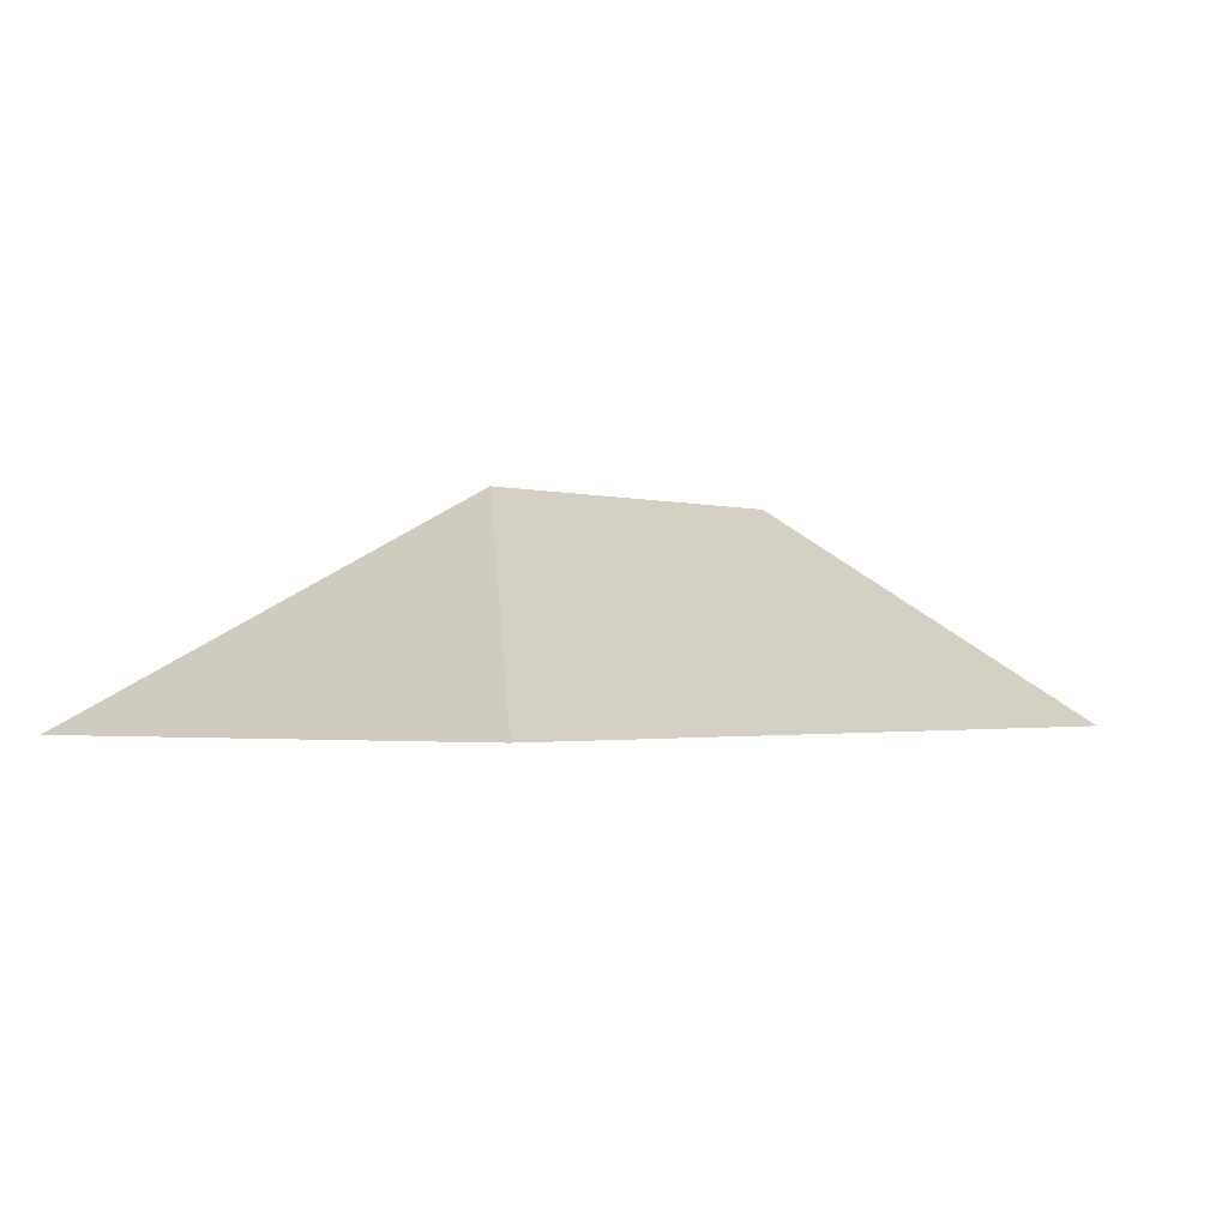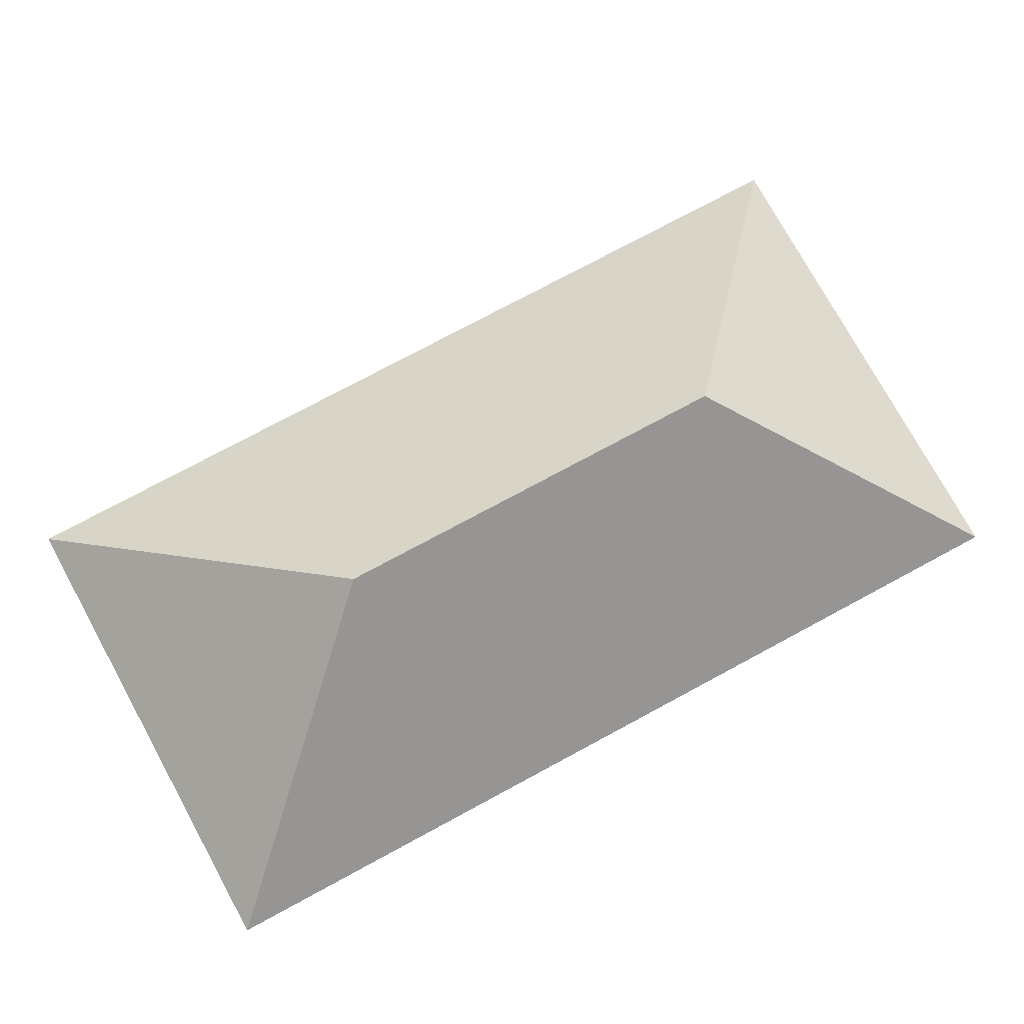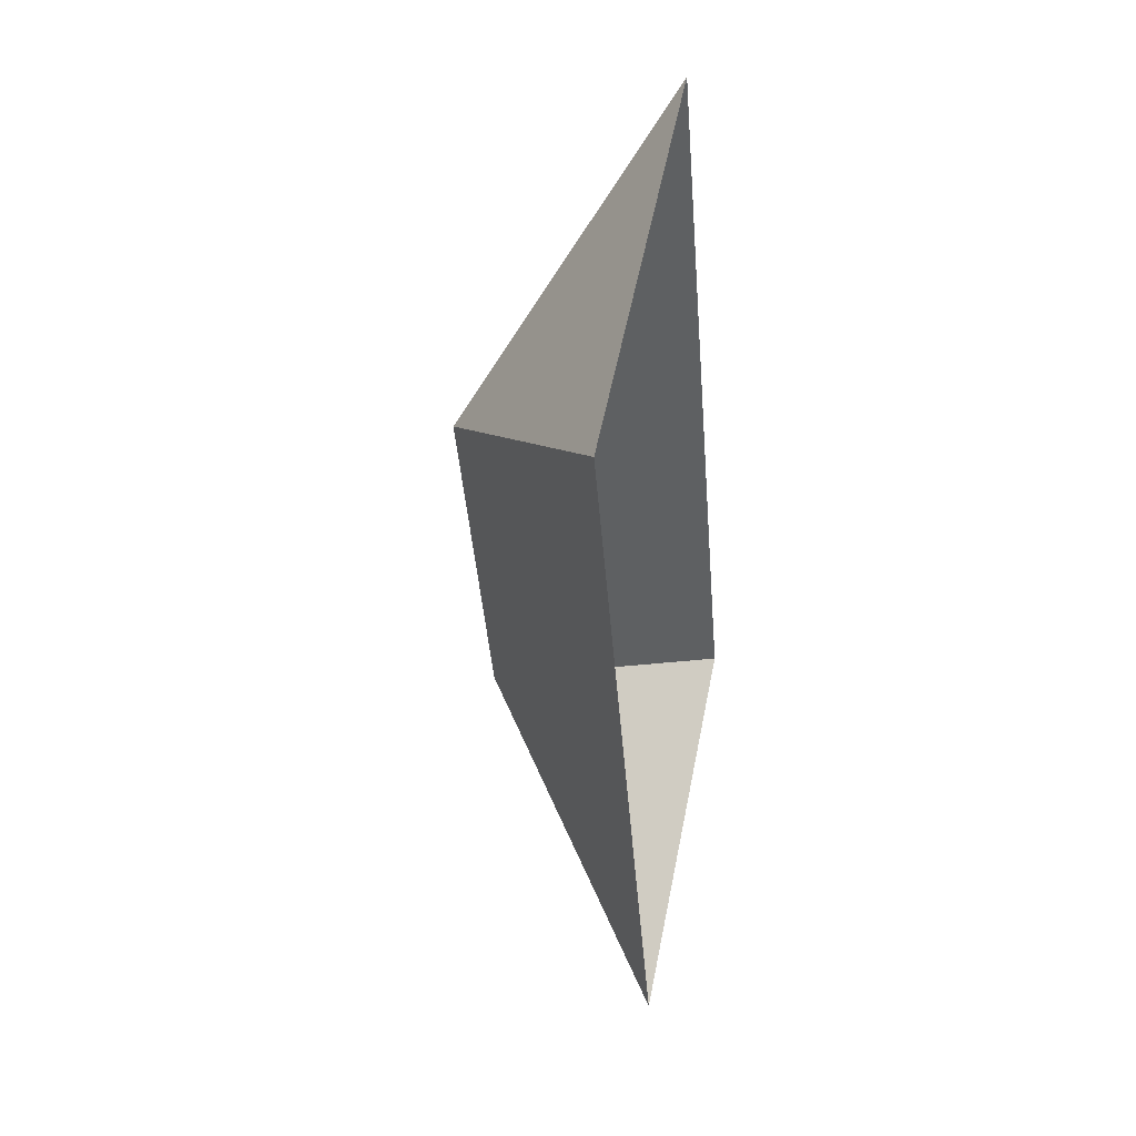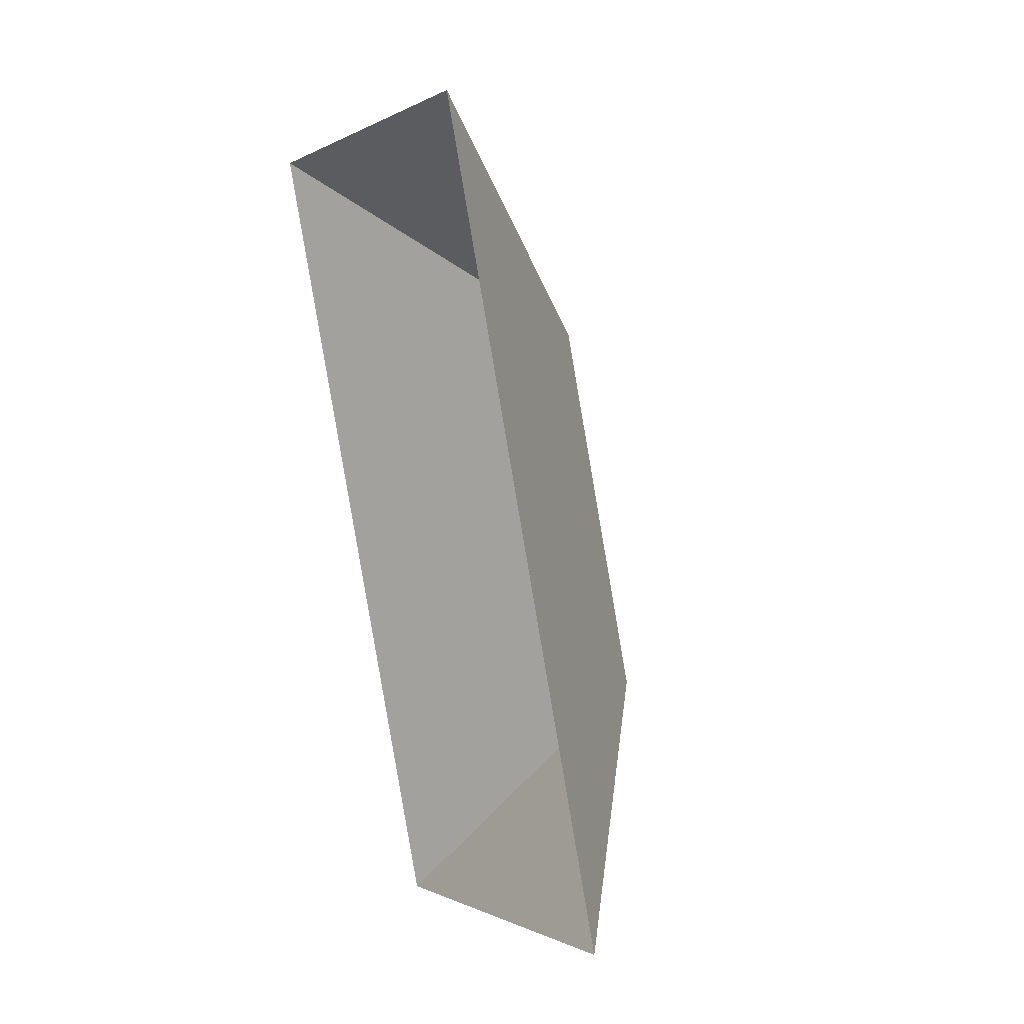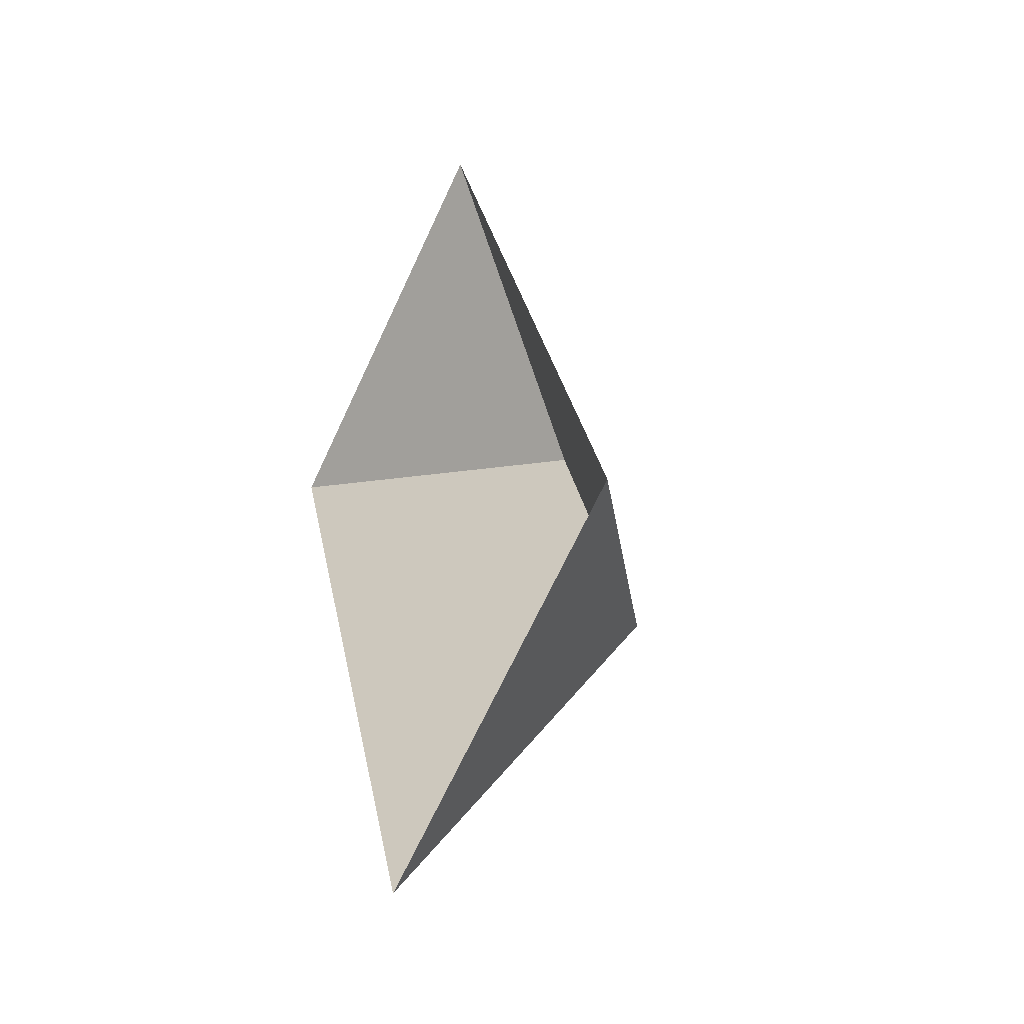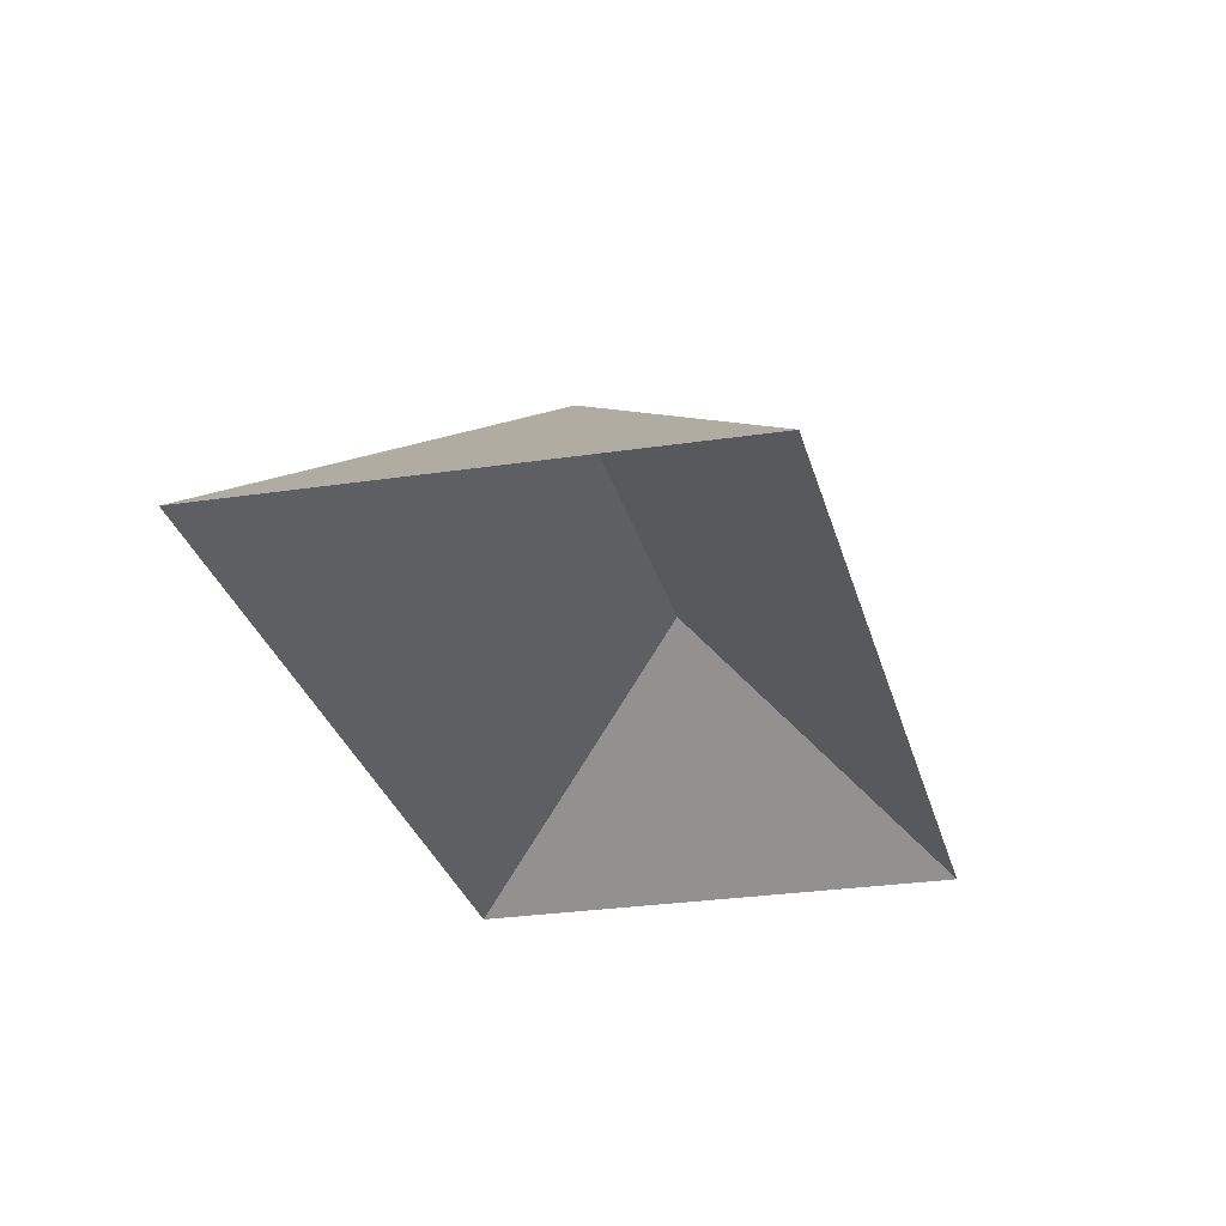
<metadata>
{"format":"obj","ext":"obj","renderer":"f3d","projection":"perspective","resolution":1024,"background":"white","views":[{"elev":-1.3,"azim":14.7,"up":"+Y"},{"elev":73.8,"azim":39.5,"up":"+Y"},{"elev":28.7,"azim":-78.4,"up":"+Z"},{"elev":23.8,"azim":63.3,"up":"+Z"},{"elev":-42.7,"azim":63.1,"up":"+Z"},{"elev":-26.8,"azim":-8.6,"up":"+Y"}]}
</metadata>
<code>
o CG10_500_041073_0024_roof
v 167.3 75 -17.13
v 13.3 75 -79.2
v 127.4 145 -129.4
v 179.4 145 -258.5
v 282 75 -301.8
v 128.1 75 -363.8
v 167.3 0 -17.13
v 13.3 0 -79.2
v 128.1 0 -363.8
v 282 0 -301.8
f 2 3 1
f 1 5 4 3
f 6 4 5
f 2 6 4 3

</code>
